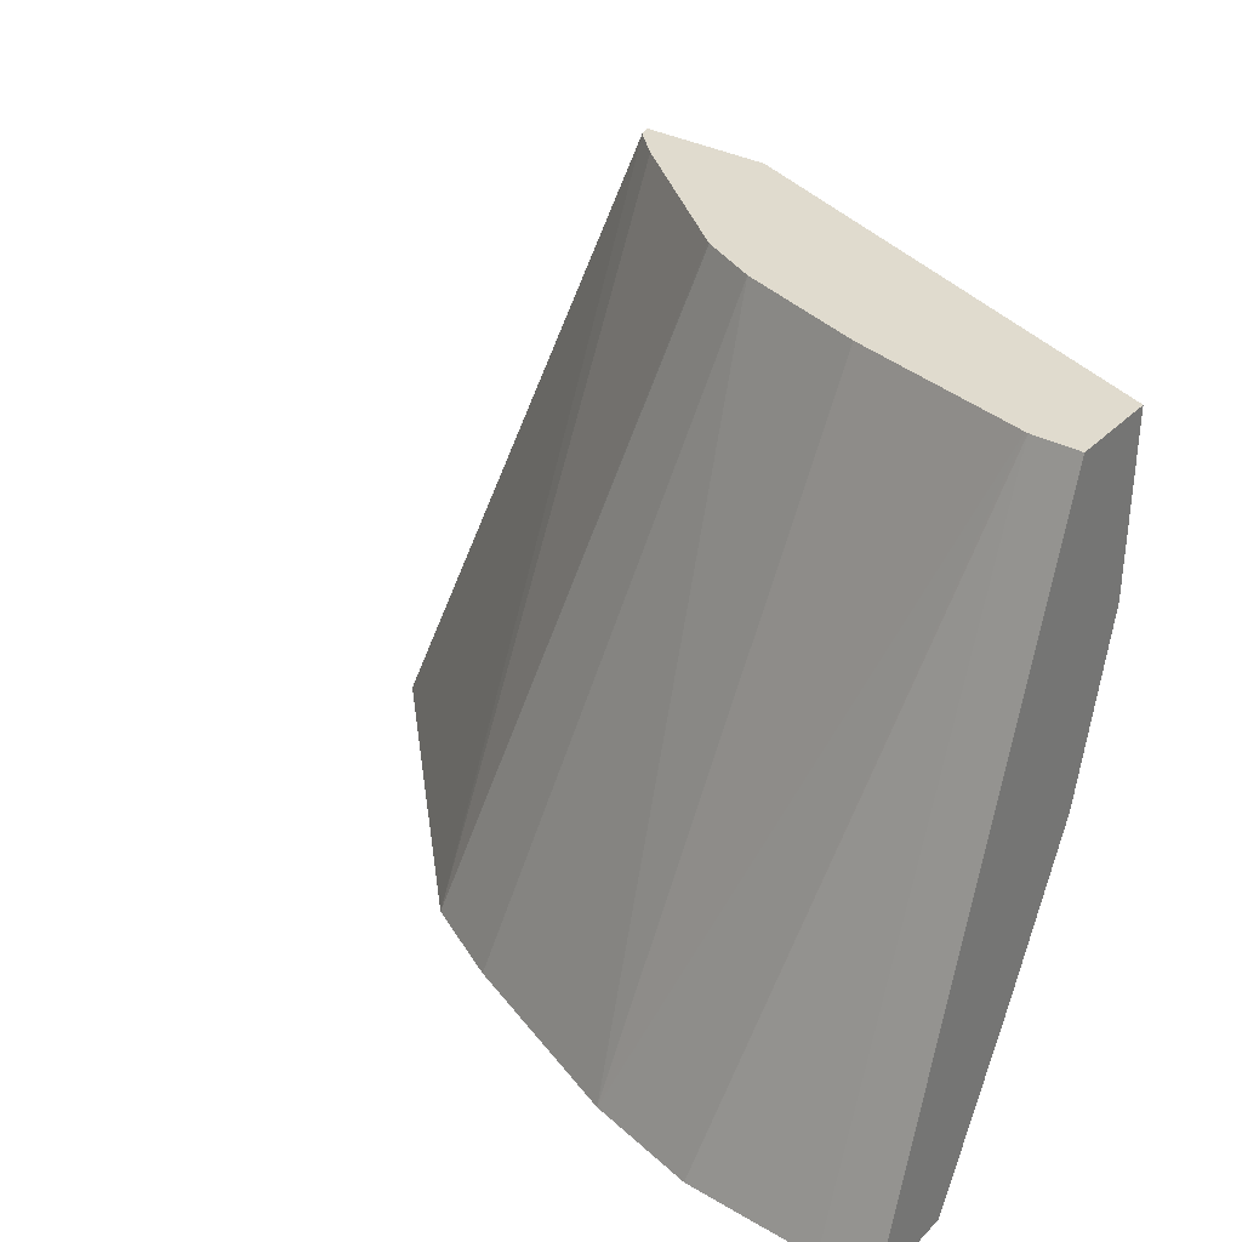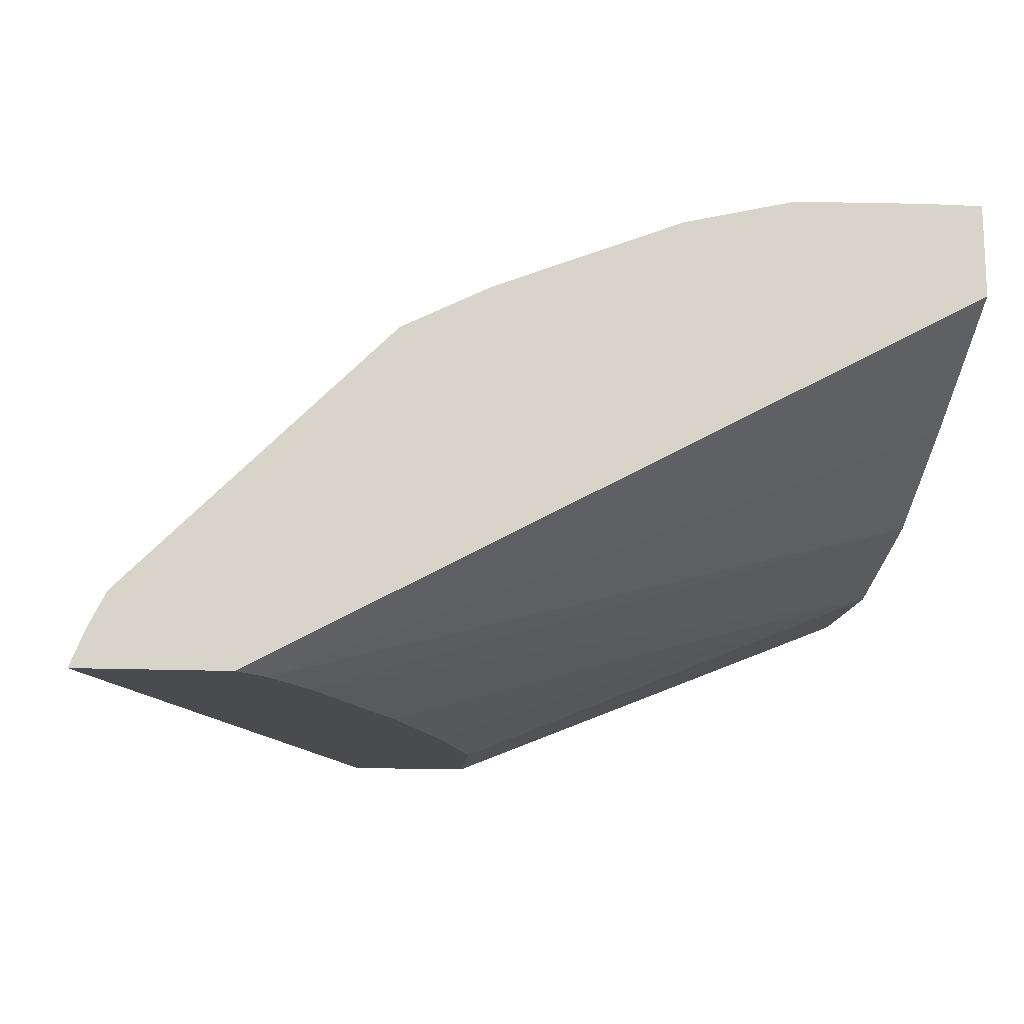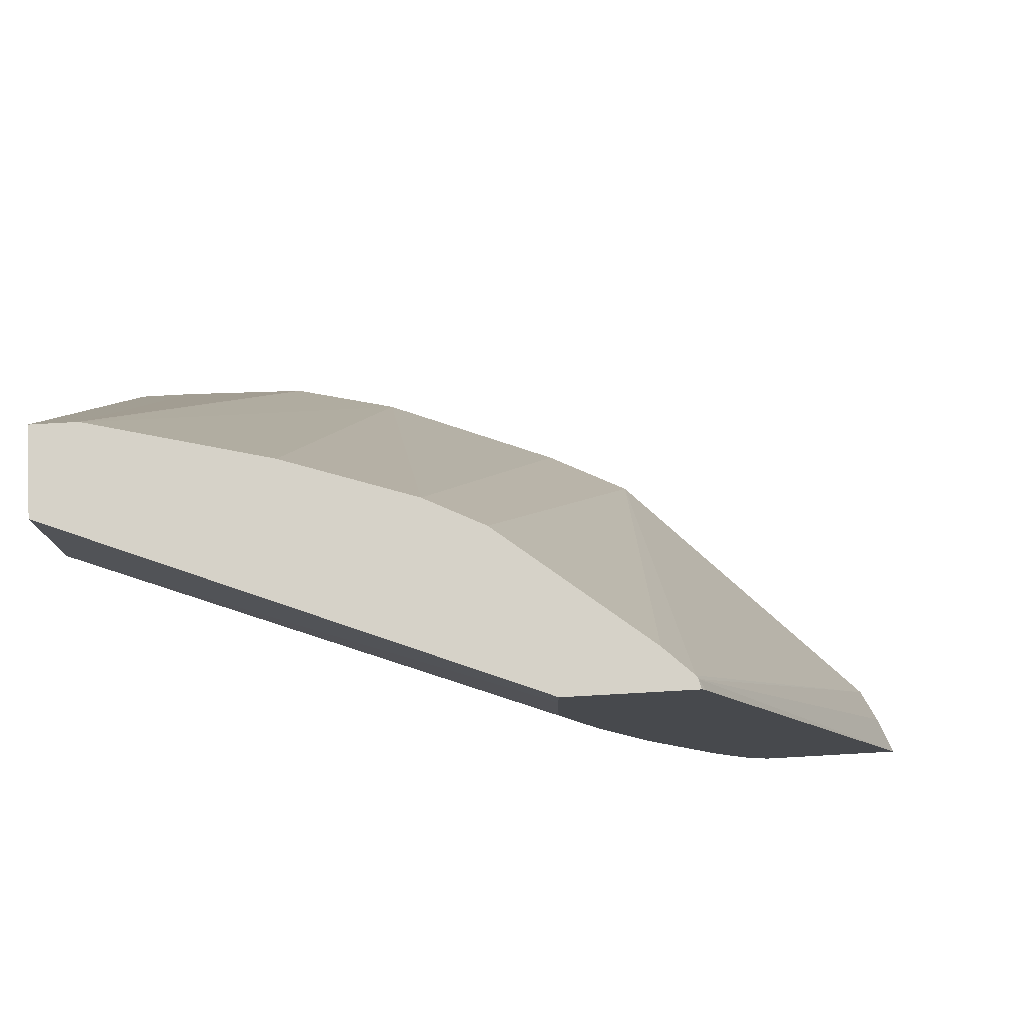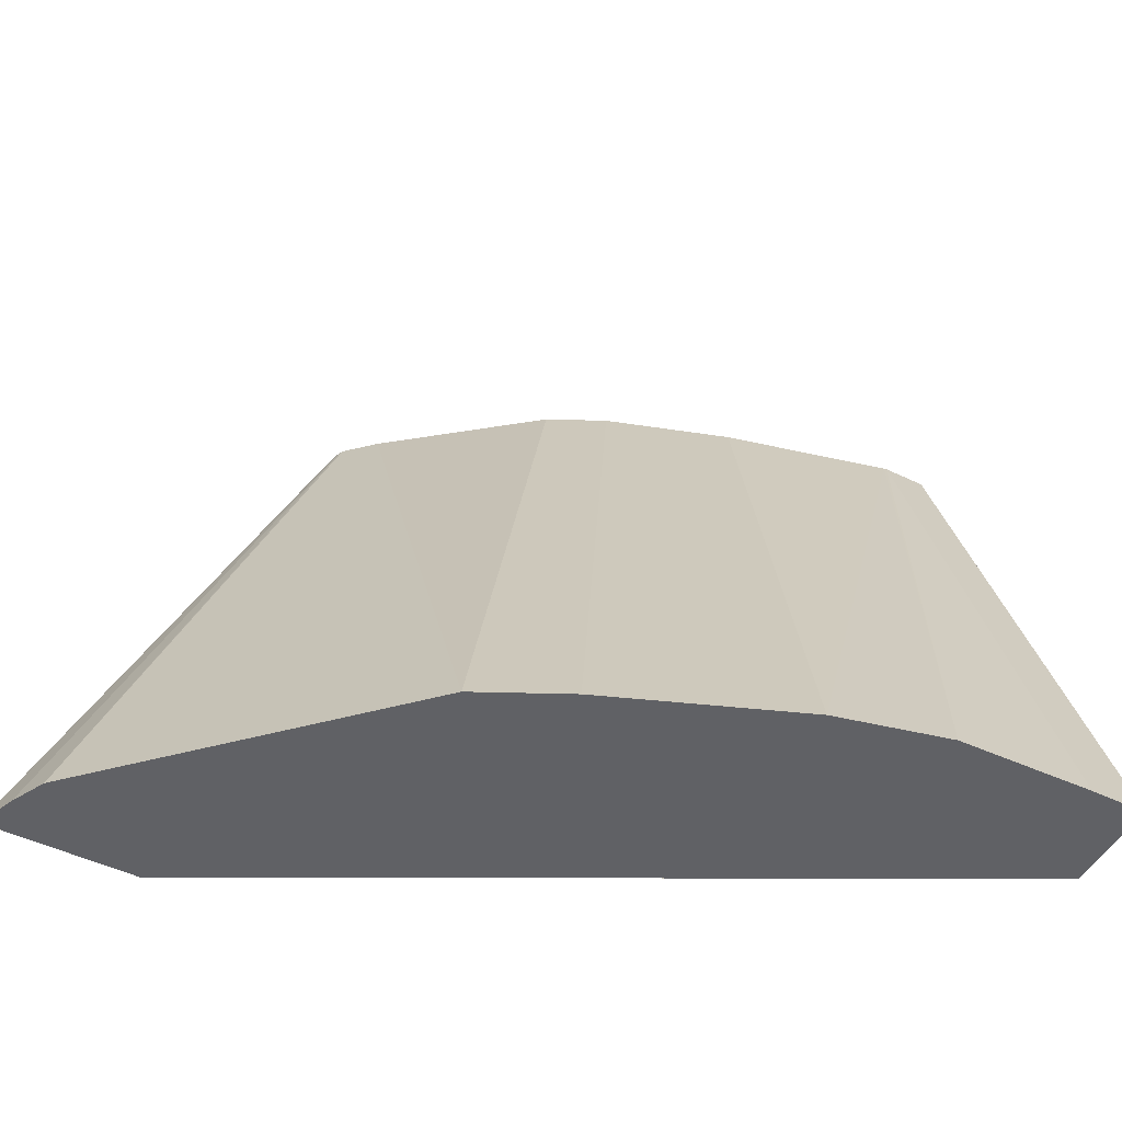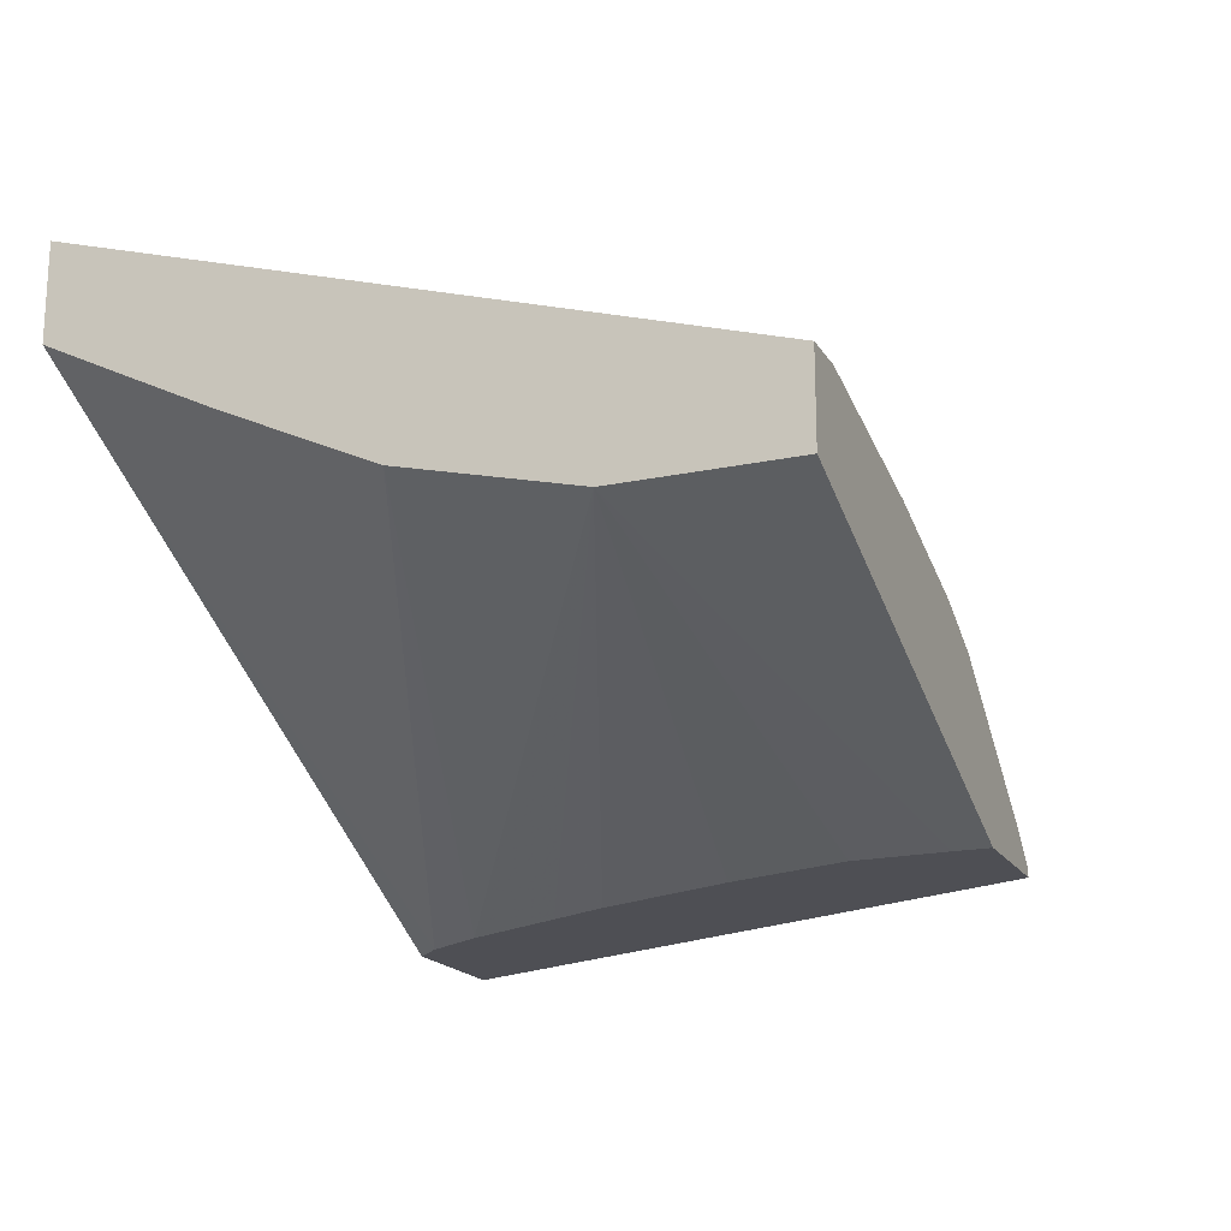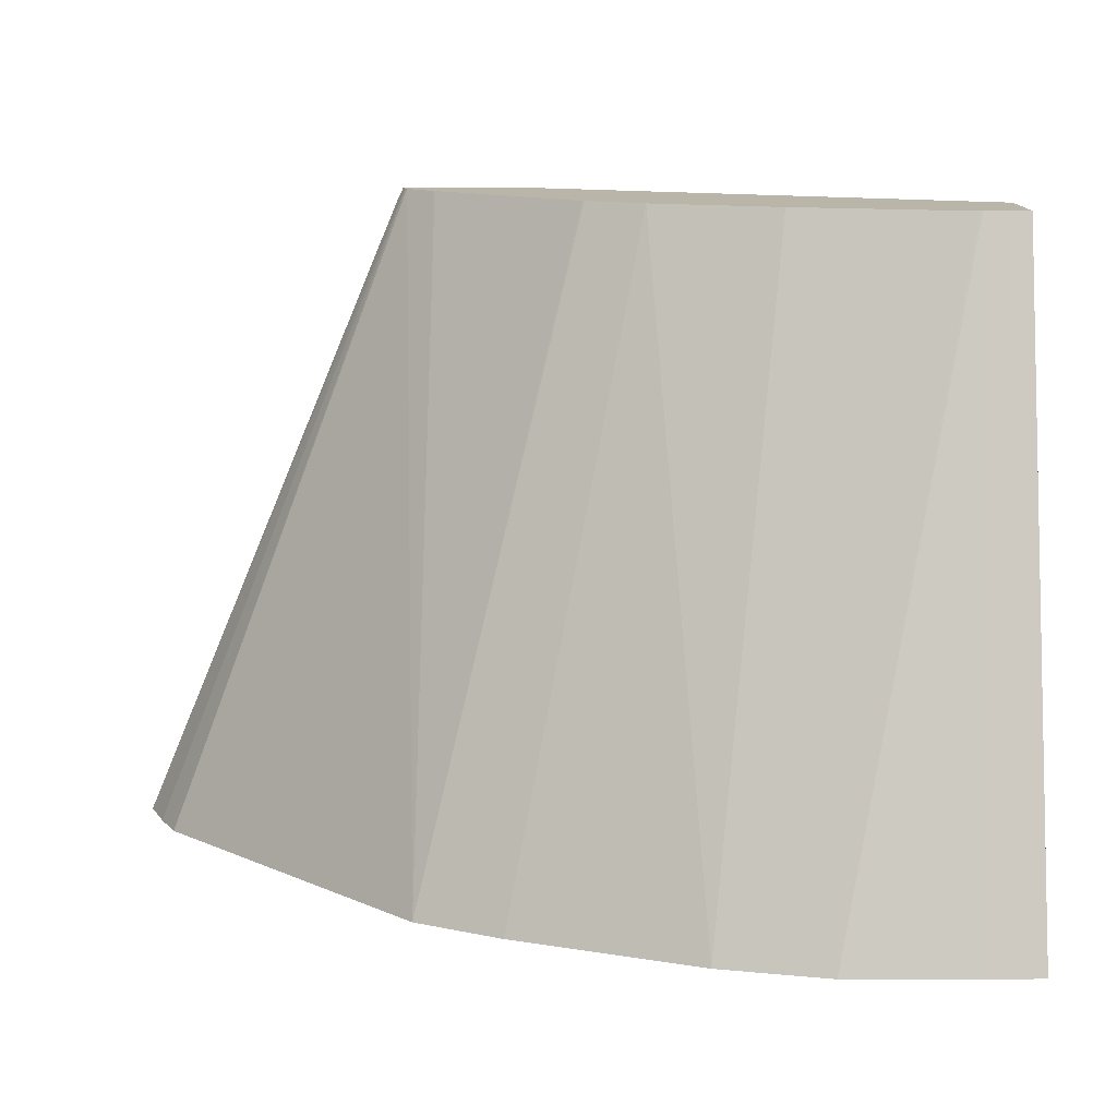
<metadata>
{"format":"obj","ext":"obj","renderer":"f3d","projection":"perspective","resolution":1024,"background":"white","views":[{"elev":33.5,"azim":37.2,"up":"+Y"},{"elev":-14.3,"azim":-5.9,"up":"+Z"},{"elev":77.8,"azim":176.8,"up":"+Y"},{"elev":-49.1,"azim":-28.2,"up":"+Y"},{"elev":-18.3,"azim":112.4,"up":"+Z"},{"elev":13.4,"azim":-1.3,"up":"+Y"}]}
</metadata>
<code>
v 0.0008767 0.4567 0.3434
v 0.0008767 0.4567 0.3052
v -0.01908 0.4567 0.3434
v 0.0008767 0.1644 0.4343
v 0.0008767 0.3815 0.3052
v -0.2018 0.4567 0.2238
v -0.02352 0.1644 0.4343
v -0.02031 0.4567 0.3431
v -0.0822 0.1644 0.4329
v 0.0008767 0.1644 0.3927
v 0.0008767 0.3052 0.3243
v -0.2854 0.2047 0.2238
v -0.2663 0.2428 0.2238
v -0.2612 0.2532 0.2238
v -0.2473 0.281 0.2238
v -0.2209 0.3454 0.2238
v -0.2029 0.4006 0.2238
v -0.2018 0.4408 0.2238
v -0.2569 0.4567 0.2238
v -0.0966 0.4567 0.324
v -0.1309 0.1644 0.4213
v -0.08381 0.1644 0.4325
v 0.0008767 0.2021 0.3737
v -0.3151 0.1644 0.2238
v -0.3026 0.1768 0.2238
v 0.0008767 0.2402 0.3546
v -0.2972 0.1856 0.2238
v -0.259 0.4527 0.2238
v -0.2559 0.4567 0.2279
v -0.1526 0.4567 0.3052
v -0.2135 0.1644 0.3888
v -0.3802 0.1644 0.2238
v -0.2551 0.4567 0.2293
v -0.3734 0.1644 0.2407
v -0.3661 0.1644 0.2553
v -0.1781 0.4567 0.2925
v -0.2516 0.1644 0.3698
v -0.2424 0.4567 0.2413
v -0.347 0.1644 0.2744
v -0.1789 0.4567 0.2919
f 10 24 25
f 8 22 9
f 8 21 22
f 8 20 21
f 6 28 19
f 6 32 28
f 6 24 32
f 6 25 24
f 6 14 13
f 6 12 27
f 6 13 12
f 6 15 14
f 6 16 15
f 6 17 16
f 6 18 17
f 6 27 25
f 10 25 23
f 36 40 37
f 11 25 27
f 37 40 38
f 5 16 17
f 33 39 37
f 33 35 39
f 33 37 38
f 30 37 31
f 30 36 37
f 11 26 25
f 29 35 33
f 29 32 34
f 28 32 29
f 23 25 26
f 21 30 31
f 20 30 21
f 19 28 29
f 11 27 12
f 29 34 35
f 5 15 16
f 5 17 18
f 5 13 14
f 1 23 26
f 1 10 23
f 1 4 10
f 1 7 4
f 1 3 7
f 1 8 3
f 1 20 8
f 1 26 11
f 1 36 30
f 1 38 40
f 1 33 38
f 1 29 33
f 1 19 29
f 1 6 19
f 1 2 6
f 5 14 15
f 1 40 36
f 1 11 5
f 1 30 20
f 2 5 18
f 1 5 2
f 5 11 12
f 4 24 10
f 4 32 24
f 4 34 32
f 4 35 34
f 4 39 35
f 4 37 39
f 5 12 13
f 2 18 6
f 4 21 31
f 4 22 21
f 4 9 22
f 4 7 9
f 3 9 7
f 3 8 9
f 4 31 37

</code>
